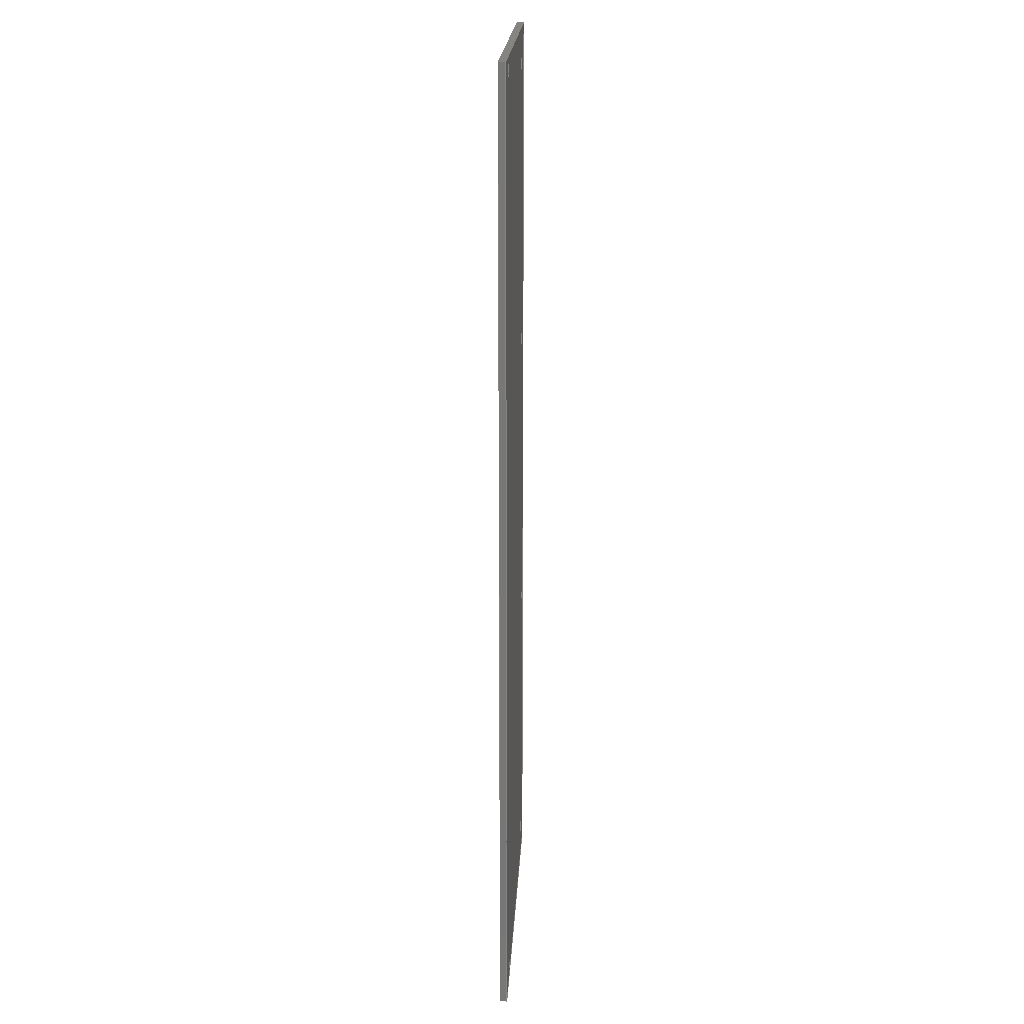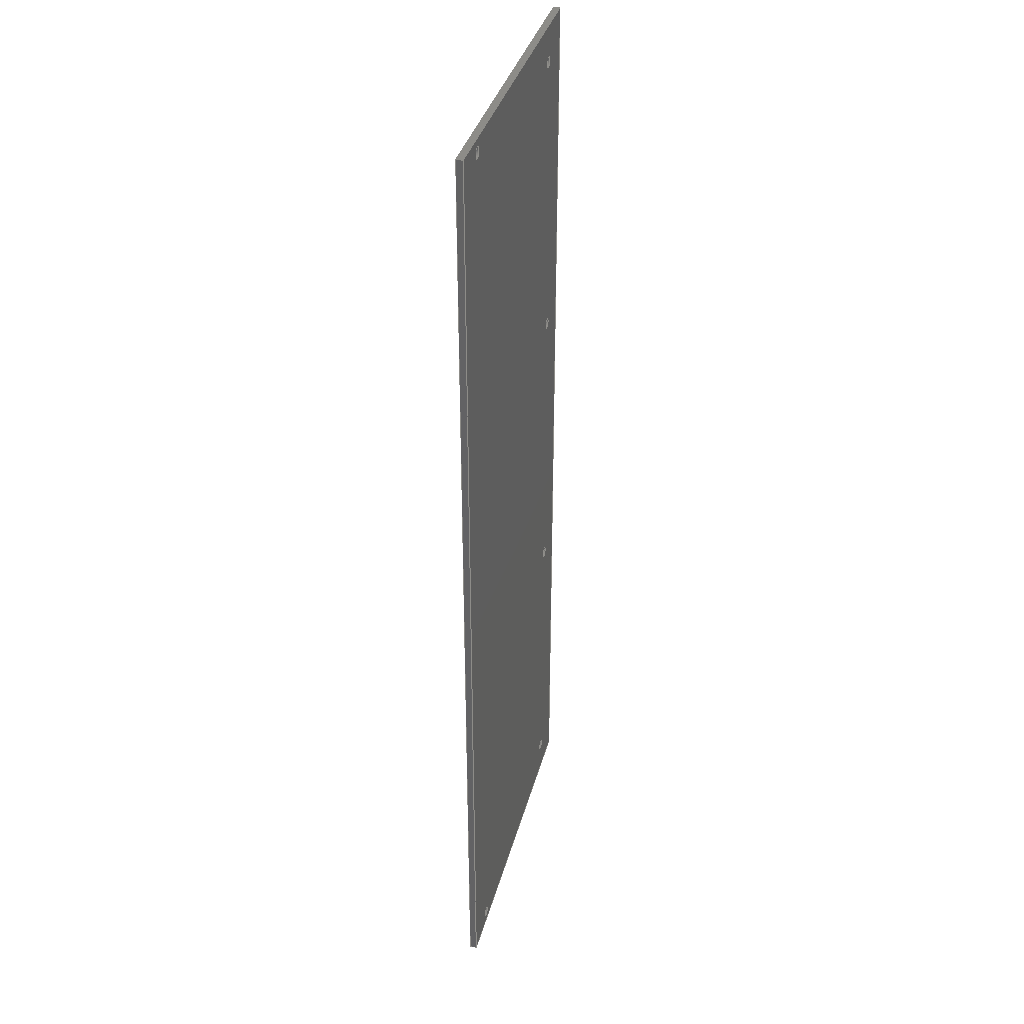
<metadata>
{"format":"step","ext":"stp","renderer":"f3d","projection":"perspective","resolution":1024,"background":"white","views":[{"elev":20.0,"azim":-87.1,"up":"+Z"},{"elev":36.0,"azim":-75.6,"up":"+Z"}]}
</metadata>
<code>
ISO-10303-21;
DATA;
#1=MECHANICAL_DESIGN_GEOMETRIC_PRESENTATION_REPRESENTATION('',(#4),#408);
#2=SHAPE_REPRESENTATION_RELATIONSHIP('SRR','None',#415,#3);
#3=ADVANCED_BREP_SHAPE_REPRESENTATION('',(#5),#407);
#4=STYLED_ITEM('',(#425),#5);
#5=MANIFOLD_SOLID_BREP('Body1',#236);
#6=FACE_BOUND('',#54,.T.);
#7=FACE_BOUND('',#55,.T.);
#8=FACE_BOUND('',#56,.T.);
#9=FACE_BOUND('',#57,.T.);
#10=FACE_BOUND('',#58,.T.);
#11=FACE_BOUND('',#59,.T.);
#12=FACE_BOUND('',#66,.T.);
#13=FACE_BOUND('',#67,.T.);
#14=FACE_BOUND('',#68,.T.);
#15=FACE_BOUND('',#69,.T.);
#16=FACE_BOUND('',#70,.T.);
#17=FACE_BOUND('',#71,.T.);
#18=CIRCLE('',#252,2.5);
#19=CIRCLE('',#253,2.5);
#20=CIRCLE('',#255,2.5);
#21=CIRCLE('',#256,2.5);
#22=CIRCLE('',#260,2.5);
#23=CIRCLE('',#261,2.5);
#24=CIRCLE('',#262,2.5);
#25=CIRCLE('',#263,2.5);
#26=CIRCLE('',#265,2.5);
#27=CIRCLE('',#267,2.5);
#28=CIRCLE('',#269,2.5);
#29=CIRCLE('',#271,2.5);
#30=CYLINDRICAL_SURFACE('',#251,2.5);
#31=CYLINDRICAL_SURFACE('',#254,2.5);
#32=CYLINDRICAL_SURFACE('',#264,2.5);
#33=CYLINDRICAL_SURFACE('',#266,2.5);
#34=CYLINDRICAL_SURFACE('',#268,2.5);
#35=CYLINDRICAL_SURFACE('',#270,2.5);
#36=FACE_OUTER_BOUND('',#48,.T.);
#37=FACE_OUTER_BOUND('',#49,.T.);
#38=FACE_OUTER_BOUND('',#50,.T.);
#39=FACE_OUTER_BOUND('',#51,.T.);
#40=FACE_OUTER_BOUND('',#52,.T.);
#41=FACE_OUTER_BOUND('',#53,.T.);
#42=FACE_OUTER_BOUND('',#60,.T.);
#43=FACE_OUTER_BOUND('',#61,.T.);
#44=FACE_OUTER_BOUND('',#62,.T.);
#45=FACE_OUTER_BOUND('',#63,.T.);
#46=FACE_OUTER_BOUND('',#64,.T.);
#47=FACE_OUTER_BOUND('',#65,.T.);
#48=EDGE_LOOP('',(#158,#159,#160,#161));
#49=EDGE_LOOP('',(#162,#163,#164,#165));
#50=EDGE_LOOP('',(#166,#167,#168,#169));
#51=EDGE_LOOP('',(#170,#171,#172,#173));
#52=EDGE_LOOP('',(#174,#175,#176,#177));
#53=EDGE_LOOP('',(#178,#179,#180,#181));
#54=EDGE_LOOP('',(#182));
#55=EDGE_LOOP('',(#183));
#56=EDGE_LOOP('',(#184));
#57=EDGE_LOOP('',(#185));
#58=EDGE_LOOP('',(#186));
#59=EDGE_LOOP('',(#187));
#60=EDGE_LOOP('',(#188,#189,#190,#191));
#61=EDGE_LOOP('',(#192,#193,#194,#195));
#62=EDGE_LOOP('',(#196,#197,#198,#199));
#63=EDGE_LOOP('',(#200,#201,#202,#203));
#64=EDGE_LOOP('',(#204,#205,#206,#207));
#65=EDGE_LOOP('',(#208,#209,#210,#211));
#66=EDGE_LOOP('',(#212));
#67=EDGE_LOOP('',(#213));
#68=EDGE_LOOP('',(#214));
#69=EDGE_LOOP('',(#215));
#70=EDGE_LOOP('',(#216));
#71=EDGE_LOOP('',(#217));
#72=LINE('',#346,#90);
#73=LINE('',#348,#91);
#74=LINE('',#350,#92);
#75=LINE('',#351,#93);
#76=LINE('',#356,#94);
#77=LINE('',#362,#95);
#78=LINE('',#366,#96);
#79=LINE('',#368,#97);
#80=LINE('',#369,#98);
#81=LINE('',#372,#99);
#82=LINE('',#374,#100);
#83=LINE('',#375,#101);
#84=LINE('',#377,#102);
#85=LINE('',#389,#103);
#86=LINE('',#393,#104);
#87=LINE('',#397,#105);
#88=LINE('',#401,#106);
#89=LINE('',#403,#107);
#90=VECTOR('',#278,10);
#91=VECTOR('',#279,10);
#92=VECTOR('',#280,10);
#93=VECTOR('',#281,10);
#94=VECTOR('',#286,2.5);
#95=VECTOR('',#293,2.5);
#96=VECTOR('',#298,10);
#97=VECTOR('',#299,10);
#98=VECTOR('',#300,10);
#99=VECTOR('',#303,10);
#100=VECTOR('',#304,10);
#101=VECTOR('',#305,10);
#102=VECTOR('',#308,10);
#103=VECTOR('',#321,2.5);
#104=VECTOR('',#326,2.5);
#105=VECTOR('',#331,2.5);
#106=VECTOR('',#336,2.5);
#107=VECTOR('',#339,10);
#108=VERTEX_POINT('',#344);
#109=VERTEX_POINT('',#345);
#110=VERTEX_POINT('',#347);
#111=VERTEX_POINT('',#349);
#112=VERTEX_POINT('',#353);
#113=VERTEX_POINT('',#355);
#114=VERTEX_POINT('',#359);
#115=VERTEX_POINT('',#361);
#116=VERTEX_POINT('',#365);
#117=VERTEX_POINT('',#367);
#118=VERTEX_POINT('',#371);
#119=VERTEX_POINT('',#373);
#120=VERTEX_POINT('',#378);
#121=VERTEX_POINT('',#380);
#122=VERTEX_POINT('',#382);
#123=VERTEX_POINT('',#384);
#124=VERTEX_POINT('',#387);
#125=VERTEX_POINT('',#391);
#126=VERTEX_POINT('',#395);
#127=VERTEX_POINT('',#399);
#128=EDGE_CURVE('',#108,#109,#72,.T.);
#129=EDGE_CURVE('',#109,#110,#73,.T.);
#130=EDGE_CURVE('',#110,#111,#74,.T.);
#131=EDGE_CURVE('',#111,#108,#75,.T.);
#132=EDGE_CURVE('',#112,#112,#18,.T.);
#133=EDGE_CURVE('',#112,#113,#76,.T.);
#134=EDGE_CURVE('',#113,#113,#19,.T.);
#135=EDGE_CURVE('',#114,#114,#20,.T.);
#136=EDGE_CURVE('',#114,#115,#77,.T.);
#137=EDGE_CURVE('',#115,#115,#21,.T.);
#138=EDGE_CURVE('',#109,#116,#78,.T.);
#139=EDGE_CURVE('',#117,#108,#79,.T.);
#140=EDGE_CURVE('',#116,#117,#80,.T.);
#141=EDGE_CURVE('',#118,#110,#81,.T.);
#142=EDGE_CURVE('',#119,#118,#82,.T.);
#143=EDGE_CURVE('',#111,#119,#83,.T.);
#144=EDGE_CURVE('',#116,#118,#84,.T.);
#145=EDGE_CURVE('',#120,#120,#22,.T.);
#146=EDGE_CURVE('',#121,#121,#23,.T.);
#147=EDGE_CURVE('',#122,#122,#24,.T.);
#148=EDGE_CURVE('',#123,#123,#25,.T.);
#149=EDGE_CURVE('',#124,#124,#26,.T.);
#150=EDGE_CURVE('',#124,#120,#85,.T.);
#151=EDGE_CURVE('',#125,#125,#27,.T.);
#152=EDGE_CURVE('',#125,#121,#86,.T.);
#153=EDGE_CURVE('',#126,#126,#28,.T.);
#154=EDGE_CURVE('',#126,#122,#87,.T.);
#155=EDGE_CURVE('',#127,#127,#29,.T.);
#156=EDGE_CURVE('',#127,#123,#88,.T.);
#157=EDGE_CURVE('',#119,#117,#89,.T.);
#158=ORIENTED_EDGE('',*,*,#128,.T.);
#159=ORIENTED_EDGE('',*,*,#129,.T.);
#160=ORIENTED_EDGE('',*,*,#130,.T.);
#161=ORIENTED_EDGE('',*,*,#131,.T.);
#162=ORIENTED_EDGE('',*,*,#132,.F.);
#163=ORIENTED_EDGE('',*,*,#133,.T.);
#164=ORIENTED_EDGE('',*,*,#134,.F.);
#165=ORIENTED_EDGE('',*,*,#133,.F.);
#166=ORIENTED_EDGE('',*,*,#135,.F.);
#167=ORIENTED_EDGE('',*,*,#136,.T.);
#168=ORIENTED_EDGE('',*,*,#137,.F.);
#169=ORIENTED_EDGE('',*,*,#136,.F.);
#170=ORIENTED_EDGE('',*,*,#138,.F.);
#171=ORIENTED_EDGE('',*,*,#128,.F.);
#172=ORIENTED_EDGE('',*,*,#139,.F.);
#173=ORIENTED_EDGE('',*,*,#140,.F.);
#174=ORIENTED_EDGE('',*,*,#141,.F.);
#175=ORIENTED_EDGE('',*,*,#142,.F.);
#176=ORIENTED_EDGE('',*,*,#143,.F.);
#177=ORIENTED_EDGE('',*,*,#130,.F.);
#178=ORIENTED_EDGE('',*,*,#138,.T.);
#179=ORIENTED_EDGE('',*,*,#144,.T.);
#180=ORIENTED_EDGE('',*,*,#141,.T.);
#181=ORIENTED_EDGE('',*,*,#129,.F.);
#182=ORIENTED_EDGE('',*,*,#134,.T.);
#183=ORIENTED_EDGE('',*,*,#137,.T.);
#184=ORIENTED_EDGE('',*,*,#145,.F.);
#185=ORIENTED_EDGE('',*,*,#146,.F.);
#186=ORIENTED_EDGE('',*,*,#147,.F.);
#187=ORIENTED_EDGE('',*,*,#148,.F.);
#188=ORIENTED_EDGE('',*,*,#149,.F.);
#189=ORIENTED_EDGE('',*,*,#150,.T.);
#190=ORIENTED_EDGE('',*,*,#145,.T.);
#191=ORIENTED_EDGE('',*,*,#150,.F.);
#192=ORIENTED_EDGE('',*,*,#151,.F.);
#193=ORIENTED_EDGE('',*,*,#152,.T.);
#194=ORIENTED_EDGE('',*,*,#146,.T.);
#195=ORIENTED_EDGE('',*,*,#152,.F.);
#196=ORIENTED_EDGE('',*,*,#153,.F.);
#197=ORIENTED_EDGE('',*,*,#154,.T.);
#198=ORIENTED_EDGE('',*,*,#147,.T.);
#199=ORIENTED_EDGE('',*,*,#154,.F.);
#200=ORIENTED_EDGE('',*,*,#155,.F.);
#201=ORIENTED_EDGE('',*,*,#156,.T.);
#202=ORIENTED_EDGE('',*,*,#148,.T.);
#203=ORIENTED_EDGE('',*,*,#156,.F.);
#204=ORIENTED_EDGE('',*,*,#140,.T.);
#205=ORIENTED_EDGE('',*,*,#157,.F.);
#206=ORIENTED_EDGE('',*,*,#142,.T.);
#207=ORIENTED_EDGE('',*,*,#144,.F.);
#208=ORIENTED_EDGE('',*,*,#139,.T.);
#209=ORIENTED_EDGE('',*,*,#131,.F.);
#210=ORIENTED_EDGE('',*,*,#143,.T.);
#211=ORIENTED_EDGE('',*,*,#157,.T.);
#212=ORIENTED_EDGE('',*,*,#132,.T.);
#213=ORIENTED_EDGE('',*,*,#135,.T.);
#214=ORIENTED_EDGE('',*,*,#155,.T.);
#215=ORIENTED_EDGE('',*,*,#153,.T.);
#216=ORIENTED_EDGE('',*,*,#151,.T.);
#217=ORIENTED_EDGE('',*,*,#149,.T.);
#218=PLANE('',#250);
#219=PLANE('',#257);
#220=PLANE('',#258);
#221=PLANE('',#259);
#222=PLANE('',#272);
#223=PLANE('',#273);
#224=ADVANCED_FACE('',(#36),#218,.T.);
#225=ADVANCED_FACE('',(#37),#30,.F.);
#226=ADVANCED_FACE('',(#38),#31,.F.);
#227=ADVANCED_FACE('',(#39),#219,.F.);
#228=ADVANCED_FACE('',(#40),#220,.F.);
#229=ADVANCED_FACE('',(#41,#6,#7,#8,#9,#10,#11),#221,.F.);
#230=ADVANCED_FACE('',(#42),#32,.F.);
#231=ADVANCED_FACE('',(#43),#33,.F.);
#232=ADVANCED_FACE('',(#44),#34,.F.);
#233=ADVANCED_FACE('',(#45),#35,.F.);
#234=ADVANCED_FACE('',(#46),#222,.T.);
#235=ADVANCED_FACE('',(#47,#12,#13,#14,#15,#16,#17),#223,.T.);
#236=CLOSED_SHELL('',(#224,#225,#226,#227,#228,#229,#230,#231,#232,#233,
#234,#235));
#237=DERIVED_UNIT_ELEMENT(#239,1);
#238=DERIVED_UNIT_ELEMENT(#410,3);
#239=(
MASS_UNIT()
NAMED_UNIT(*)
SI_UNIT(.KILO.,.GRAM.)
);
#240=DERIVED_UNIT((#237,#238));
#241=MEASURE_REPRESENTATION_ITEM('density measure',
POSITIVE_RATIO_MEASURE(1190),#240);
#242=PROPERTY_DEFINITION_REPRESENTATION(#247,#244);
#243=PROPERTY_DEFINITION_REPRESENTATION(#248,#245);
#244=REPRESENTATION('material name',(#246),#407);
#245=REPRESENTATION('density',(#241),#407);
#246=DESCRIPTIVE_REPRESENTATION_ITEM('Acrylic, Clear','Acrylic, Clear');
#247=PROPERTY_DEFINITION('material property','material name',#417);
#248=PROPERTY_DEFINITION('material property','density of part',#417);
#249=AXIS2_PLACEMENT_3D('placement',#342,#274,#275);
#250=AXIS2_PLACEMENT_3D('',#343,#276,#277);
#251=AXIS2_PLACEMENT_3D('',#352,#282,#283);
#252=AXIS2_PLACEMENT_3D('',#354,#284,#285);
#253=AXIS2_PLACEMENT_3D('',#357,#287,#288);
#254=AXIS2_PLACEMENT_3D('',#358,#289,#290);
#255=AXIS2_PLACEMENT_3D('',#360,#291,#292);
#256=AXIS2_PLACEMENT_3D('',#363,#294,#295);
#257=AXIS2_PLACEMENT_3D('',#364,#296,#297);
#258=AXIS2_PLACEMENT_3D('',#370,#301,#302);
#259=AXIS2_PLACEMENT_3D('',#376,#306,#307);
#260=AXIS2_PLACEMENT_3D('',#379,#309,#310);
#261=AXIS2_PLACEMENT_3D('',#381,#311,#312);
#262=AXIS2_PLACEMENT_3D('',#383,#313,#314);
#263=AXIS2_PLACEMENT_3D('',#385,#315,#316);
#264=AXIS2_PLACEMENT_3D('',#386,#317,#318);
#265=AXIS2_PLACEMENT_3D('',#388,#319,#320);
#266=AXIS2_PLACEMENT_3D('',#390,#322,#323);
#267=AXIS2_PLACEMENT_3D('',#392,#324,#325);
#268=AXIS2_PLACEMENT_3D('',#394,#327,#328);
#269=AXIS2_PLACEMENT_3D('',#396,#329,#330);
#270=AXIS2_PLACEMENT_3D('',#398,#332,#333);
#271=AXIS2_PLACEMENT_3D('',#400,#334,#335);
#272=AXIS2_PLACEMENT_3D('',#402,#337,#338);
#273=AXIS2_PLACEMENT_3D('',#404,#340,#341);
#274=DIRECTION('axis',(0,0,1));
#275=DIRECTION('refdir',(1,0,0));
#276=DIRECTION('center_axis',(1,0,0));
#277=DIRECTION('ref_axis',(0,0,-1));
#278=DIRECTION('',(0,-1,0));
#279=DIRECTION('',(0,0,-1));
#280=DIRECTION('',(0,1,0));
#281=DIRECTION('',(0,0,1));
#282=DIRECTION('center_axis',(0,-1,0));
#283=DIRECTION('ref_axis',(-1,0,0));
#284=DIRECTION('center_axis',(0,-1,0));
#285=DIRECTION('ref_axis',(-1,0,0));
#286=DIRECTION('',(0,-1,0));
#287=DIRECTION('center_axis',(0,1,0));
#288=DIRECTION('ref_axis',(-1,0,0));
#289=DIRECTION('center_axis',(0,-1,0));
#290=DIRECTION('ref_axis',(-1,0,0));
#291=DIRECTION('center_axis',(0,-1,0));
#292=DIRECTION('ref_axis',(-1,0,0));
#293=DIRECTION('',(0,-1,0));
#294=DIRECTION('center_axis',(0,1,0));
#295=DIRECTION('ref_axis',(-1,0,0));
#296=DIRECTION('center_axis',(0,0,-1));
#297=DIRECTION('ref_axis',(1,0,0));
#298=DIRECTION('',(-1,0,0));
#299=DIRECTION('',(1,0,0));
#300=DIRECTION('',(0,1,0));
#301=DIRECTION('center_axis',(8.327e-17,0,1));
#302=DIRECTION('ref_axis',(-1,0,8.327e-17));
#303=DIRECTION('',(1,0,0));
#304=DIRECTION('',(0,-1,0));
#305=DIRECTION('',(-1,0,8.327e-17));
#306=DIRECTION('center_axis',(0,1,0));
#307=DIRECTION('ref_axis',(1,0,0));
#308=DIRECTION('',(0,0,-1));
#309=DIRECTION('center_axis',(0,-1,0));
#310=DIRECTION('ref_axis',(1,0,0));
#311=DIRECTION('center_axis',(0,-1,0));
#312=DIRECTION('ref_axis',(1,0,0));
#313=DIRECTION('center_axis',(0,-1,0));
#314=DIRECTION('ref_axis',(1,0,0));
#315=DIRECTION('center_axis',(0,-1,0));
#316=DIRECTION('ref_axis',(1,0,0));
#317=DIRECTION('center_axis',(0,1,0));
#318=DIRECTION('ref_axis',(1,0,0));
#319=DIRECTION('center_axis',(0,-1,0));
#320=DIRECTION('ref_axis',(1,0,0));
#321=DIRECTION('',(0,-1,0));
#322=DIRECTION('center_axis',(0,1,0));
#323=DIRECTION('ref_axis',(1,0,0));
#324=DIRECTION('center_axis',(0,-1,0));
#325=DIRECTION('ref_axis',(1,0,0));
#326=DIRECTION('',(0,-1,0));
#327=DIRECTION('center_axis',(0,1,0));
#328=DIRECTION('ref_axis',(1,0,0));
#329=DIRECTION('center_axis',(0,-1,0));
#330=DIRECTION('ref_axis',(1,0,0));
#331=DIRECTION('',(0,-1,0));
#332=DIRECTION('center_axis',(0,1,0));
#333=DIRECTION('ref_axis',(1,0,0));
#334=DIRECTION('center_axis',(0,-1,0));
#335=DIRECTION('ref_axis',(1,0,0));
#336=DIRECTION('',(0,-1,0));
#337=DIRECTION('center_axis',(-1,0,0));
#338=DIRECTION('ref_axis',(0,0,1));
#339=DIRECTION('',(0,0,1));
#340=DIRECTION('center_axis',(0,1,0));
#341=DIRECTION('ref_axis',(1,0,0));
#342=CARTESIAN_POINT('',(0,0,0));
#343=CARTESIAN_POINT('Origin',(161,0,462.2));
#344=CARTESIAN_POINT('',(161,3,453.7));
#345=CARTESIAN_POINT('',(161,0,453.7));
#346=CARTESIAN_POINT('',(161,1.5,453.7));
#347=CARTESIAN_POINT('',(161,0,8.5));
#348=CARTESIAN_POINT('',(161,0,2.619e-30));
#349=CARTESIAN_POINT('',(161,3,8.5));
#350=CARTESIAN_POINT('',(161,1.5,8.5));
#351=CARTESIAN_POINT('',(161,3,2.619e-30));
#352=CARTESIAN_POINT('Origin',(143,3,301.1));
#353=CARTESIAN_POINT('',(145.5,3,301.1));
#354=CARTESIAN_POINT('Origin',(143,3,301.1));
#355=CARTESIAN_POINT('',(145.5,0,301.1));
#356=CARTESIAN_POINT('',(145.5,3,301.1));
#357=CARTESIAN_POINT('Origin',(143,0,301.1));
#358=CARTESIAN_POINT('Origin',(143,3,161.1));
#359=CARTESIAN_POINT('',(145.5,3,161.1));
#360=CARTESIAN_POINT('Origin',(143,3,161.1));
#361=CARTESIAN_POINT('',(145.5,0,161.1));
#362=CARTESIAN_POINT('',(145.5,3,161.1));
#363=CARTESIAN_POINT('Origin',(143,0,161.1));
#364=CARTESIAN_POINT('Origin',(0,3,453.7));
#365=CARTESIAN_POINT('',(0,0,453.7));
#366=CARTESIAN_POINT('',(40,0,453.7));
#367=CARTESIAN_POINT('',(0,3,453.7));
#368=CARTESIAN_POINT('',(160,3,453.7));
#369=CARTESIAN_POINT('',(0,1.5,453.7));
#370=CARTESIAN_POINT('Origin',(160,3,8.5));
#371=CARTESIAN_POINT('',(0,0,8.5));
#372=CARTESIAN_POINT('',(160,0,8.5));
#373=CARTESIAN_POINT('',(0,3,8.5));
#374=CARTESIAN_POINT('',(0,1.5,8.5));
#375=CARTESIAN_POINT('',(120,3,8.5));
#376=CARTESIAN_POINT('Origin',(80,0,231.1));
#377=CARTESIAN_POINT('',(0,0,462.2));
#378=CARTESIAN_POINT('',(17.5,0,14.5));
#379=CARTESIAN_POINT('Origin',(20,0,14.5));
#380=CARTESIAN_POINT('',(17.5,0,447.7));
#381=CARTESIAN_POINT('Origin',(20,0,447.7));
#382=CARTESIAN_POINT('',(137.5,0,436.7));
#383=CARTESIAN_POINT('Origin',(140,0,436.7));
#384=CARTESIAN_POINT('',(137.5,0,25.5));
#385=CARTESIAN_POINT('Origin',(140,0,25.5));
#386=CARTESIAN_POINT('Origin',(20,0,14.5));
#387=CARTESIAN_POINT('',(17.5,3,14.5));
#388=CARTESIAN_POINT('Origin',(20,3,14.5));
#389=CARTESIAN_POINT('',(17.5,0,14.5));
#390=CARTESIAN_POINT('Origin',(20,0,447.7));
#391=CARTESIAN_POINT('',(17.5,3,447.7));
#392=CARTESIAN_POINT('Origin',(20,3,447.7));
#393=CARTESIAN_POINT('',(17.5,0,447.7));
#394=CARTESIAN_POINT('Origin',(140,0,436.7));
#395=CARTESIAN_POINT('',(137.5,3,436.7));
#396=CARTESIAN_POINT('Origin',(140,3,436.7));
#397=CARTESIAN_POINT('',(137.5,0,436.7));
#398=CARTESIAN_POINT('Origin',(140,0,25.5));
#399=CARTESIAN_POINT('',(137.5,3,25.5));
#400=CARTESIAN_POINT('Origin',(140,3,25.5));
#401=CARTESIAN_POINT('',(137.5,0,25.5));
#402=CARTESIAN_POINT('Origin',(0,0,0));
#403=CARTESIAN_POINT('',(0,3,462.2));
#404=CARTESIAN_POINT('Origin',(80,3,231.1));
#405=UNCERTAINTY_MEASURE_WITH_UNIT(LENGTH_MEASURE(0.01),#409,
'DISTANCE_ACCURACY_VALUE',
'Maximum model space distance between geometric entities at asserted c
onnectivities');
#406=UNCERTAINTY_MEASURE_WITH_UNIT(LENGTH_MEASURE(0.01),#409,
'DISTANCE_ACCURACY_VALUE',
'Maximum model space distance between geometric entities at asserted c
onnectivities');
#407=(
GEOMETRIC_REPRESENTATION_CONTEXT(3)
GLOBAL_UNCERTAINTY_ASSIGNED_CONTEXT((#405))
GLOBAL_UNIT_ASSIGNED_CONTEXT((#409,#411,#412))
REPRESENTATION_CONTEXT('','3D')
);
#408=(
GEOMETRIC_REPRESENTATION_CONTEXT(3)
GLOBAL_UNCERTAINTY_ASSIGNED_CONTEXT((#406))
GLOBAL_UNIT_ASSIGNED_CONTEXT((#409,#411,#412))
REPRESENTATION_CONTEXT('','3D')
);
#409=(
LENGTH_UNIT()
NAMED_UNIT(*)
SI_UNIT(.MILLI.,.METRE.)
);
#410=(
LENGTH_UNIT()
NAMED_UNIT(*)
SI_UNIT($,.METRE.)
);
#411=(
NAMED_UNIT(*)
PLANE_ANGLE_UNIT()
SI_UNIT($,.RADIAN.)
);
#412=(
NAMED_UNIT(*)
SI_UNIT($,.STERADIAN.)
SOLID_ANGLE_UNIT()
);
#413=SHAPE_DEFINITION_REPRESENTATION(#414,#415);
#414=PRODUCT_DEFINITION_SHAPE('',$,#417);
#415=SHAPE_REPRESENTATION('',(#249),#407);
#416=PRODUCT_DEFINITION_CONTEXT('part definition',#421,'design');
#417=PRODUCT_DEFINITION('Back Plate','Back Plate v1',#418,#416);
#418=PRODUCT_DEFINITION_FORMATION('',$,#423);
#419=PRODUCT_RELATED_PRODUCT_CATEGORY('Back Plate v1','Back Plate v1',(#423));
#420=APPLICATION_PROTOCOL_DEFINITION('international standard',
'automotive_design',2009,#421);
#421=APPLICATION_CONTEXT(
'Core Data for Automotive Mechanical Design Process');
#422=PRODUCT_CONTEXT('part definition',#421,'mechanical');
#423=PRODUCT('Back Plate','Back Plate v1',$,(#422));
#424=PRESENTATION_STYLE_ASSIGNMENT((#426));
#425=PRESENTATION_STYLE_ASSIGNMENT((#427));
#426=SURFACE_STYLE_USAGE(.BOTH.,#428);
#427=SURFACE_STYLE_USAGE(.BOTH.,#429);
#428=SURFACE_SIDE_STYLE('',(#430));
#429=SURFACE_SIDE_STYLE('',(#431));
#430=SURFACE_STYLE_FILL_AREA(#432);
#431=SURFACE_STYLE_FILL_AREA(#433);
#432=FILL_AREA_STYLE('Acrylic (Clear)',(#434));
#433=FILL_AREA_STYLE('Glass - Window',(#435));
#434=FILL_AREA_STYLE_COLOUR('Acrylic (Clear)',#436);
#435=FILL_AREA_STYLE_COLOUR('Glass - Window',#437);
#436=COLOUR_RGB('Acrylic (Clear)',0.9647,0.9647,0.9529);
#437=COLOUR_RGB('Glass - Window',0.4235,0.7686,0.8549);
ENDSEC;
END-ISO-10303-21;

</code>
